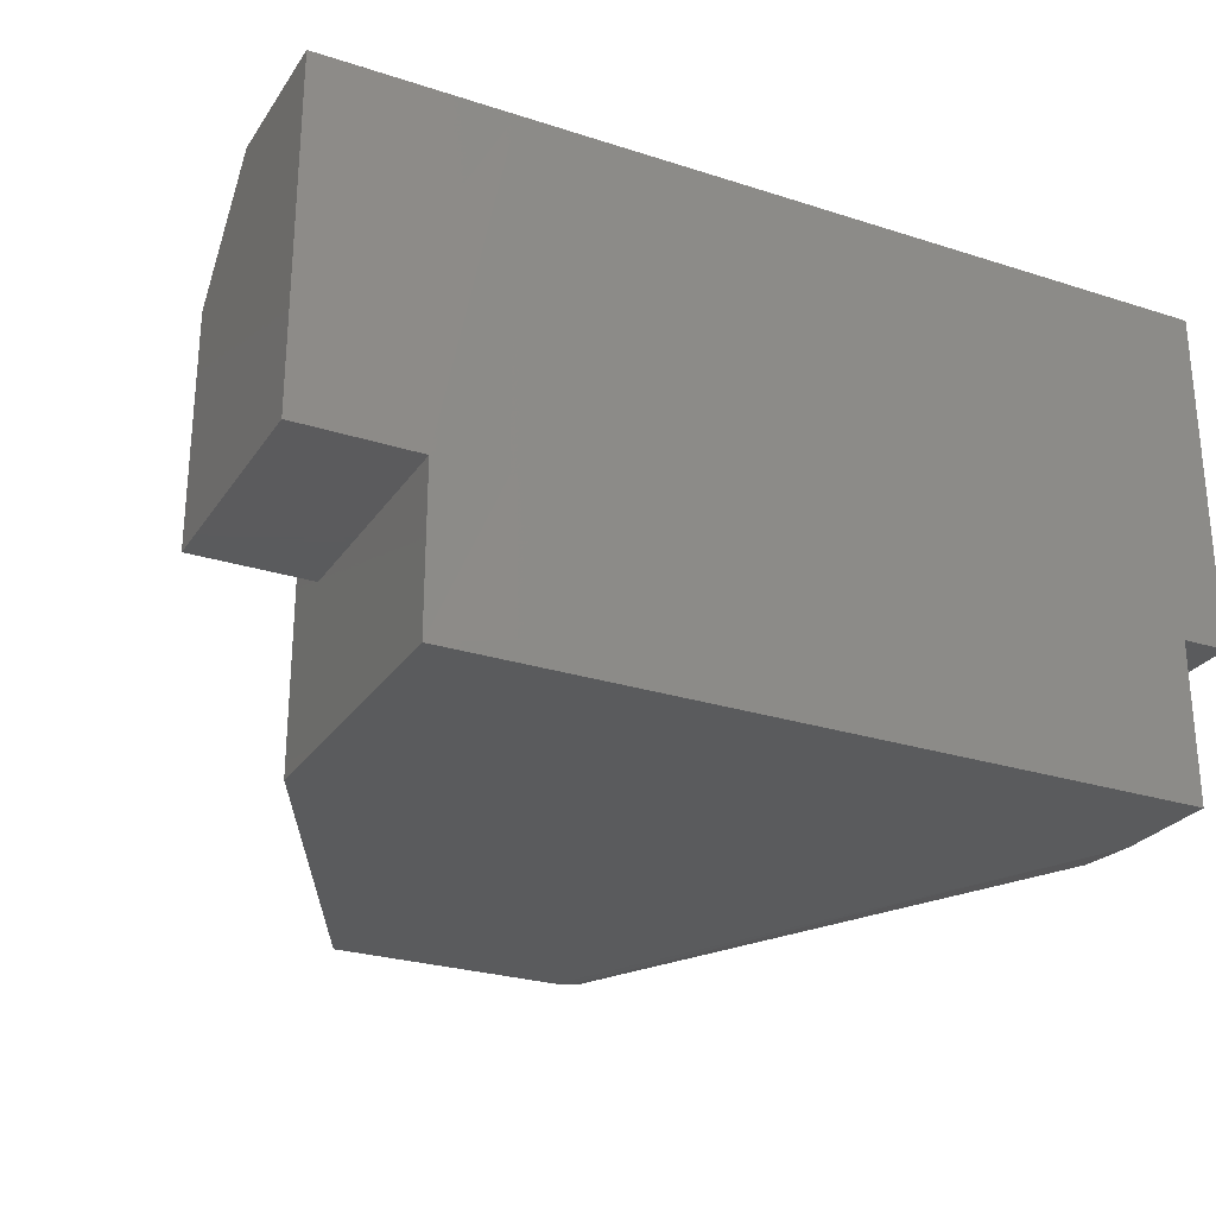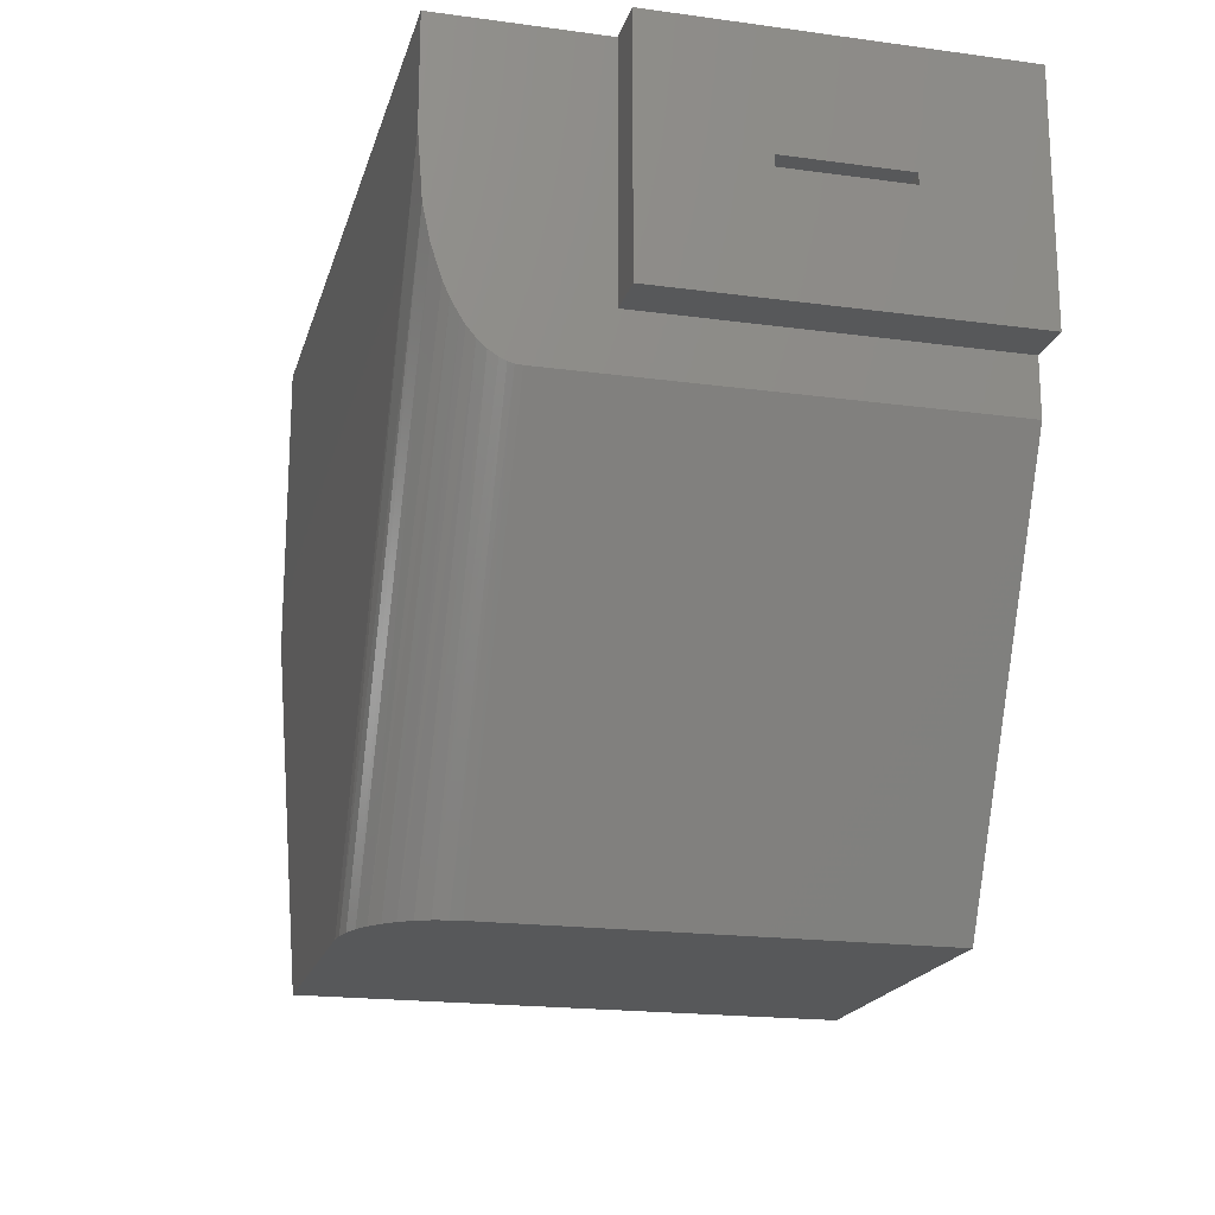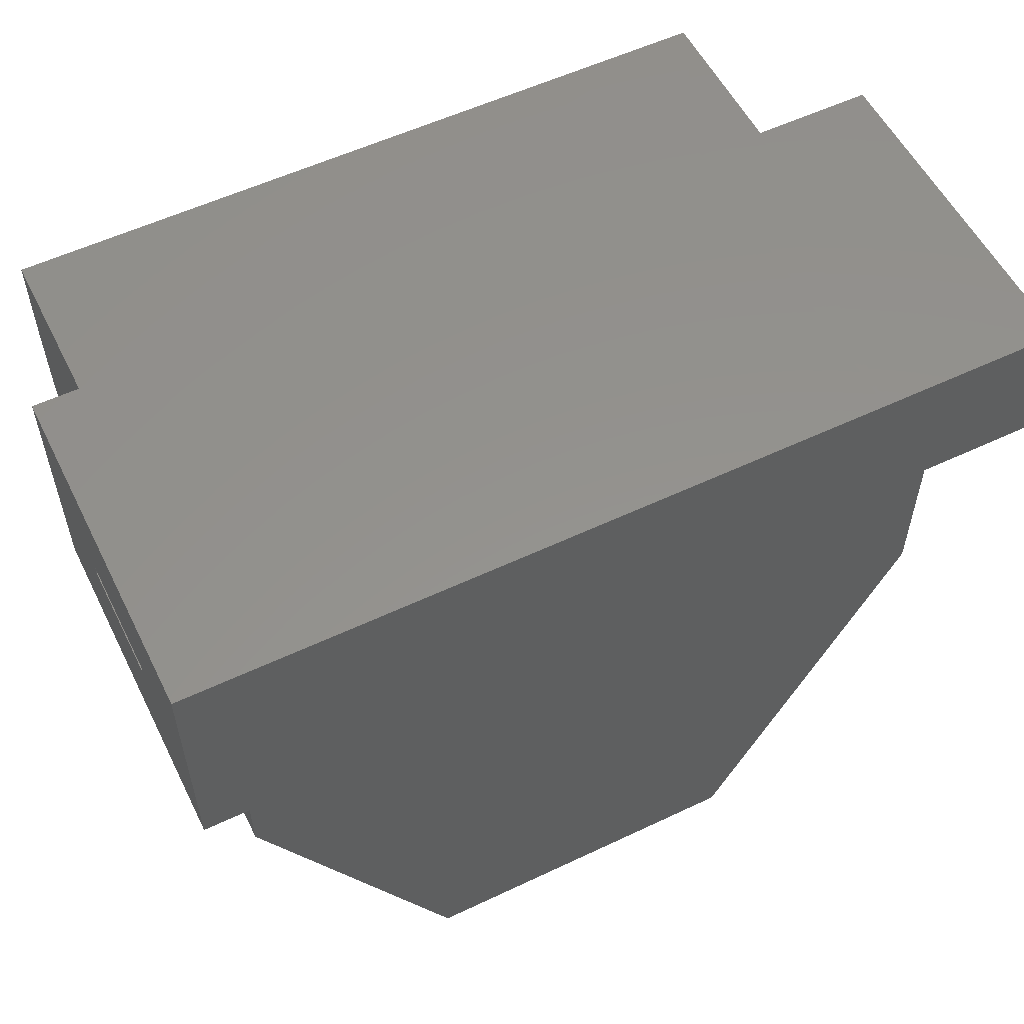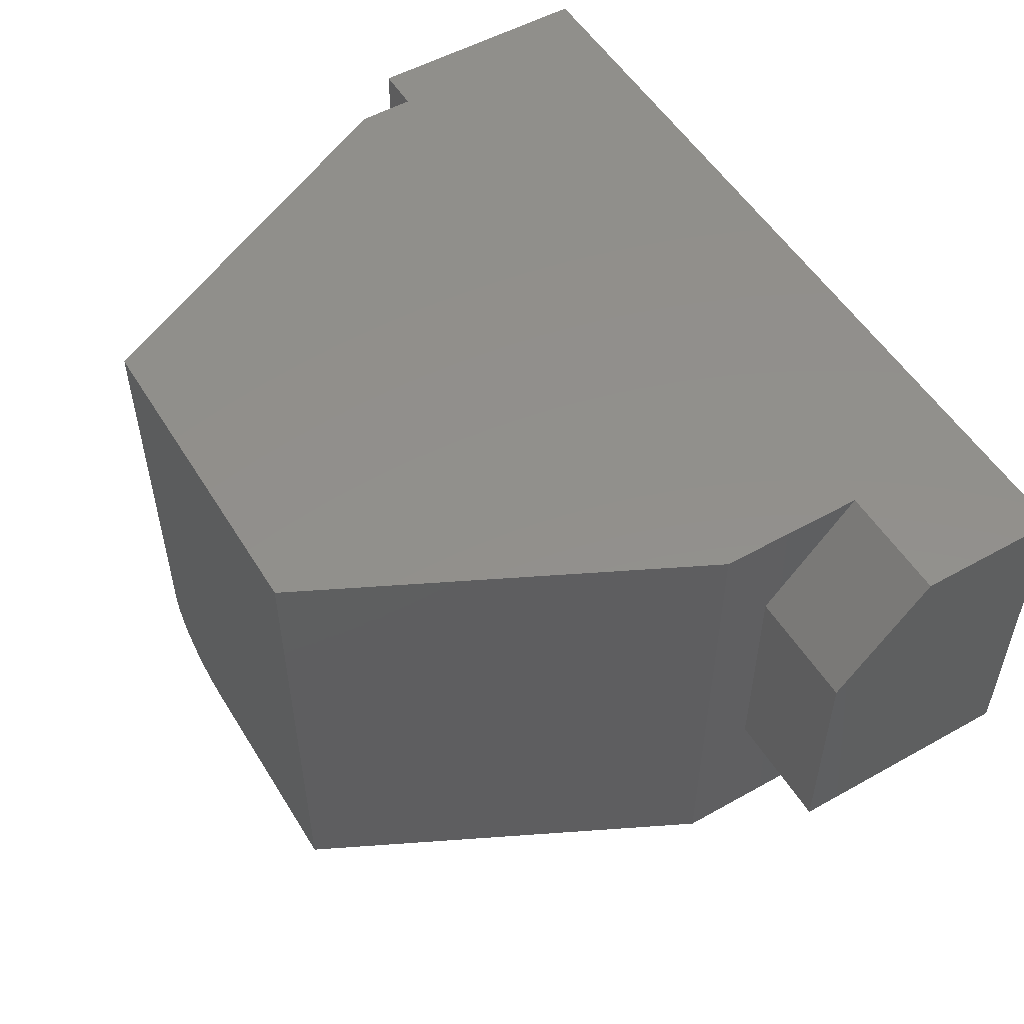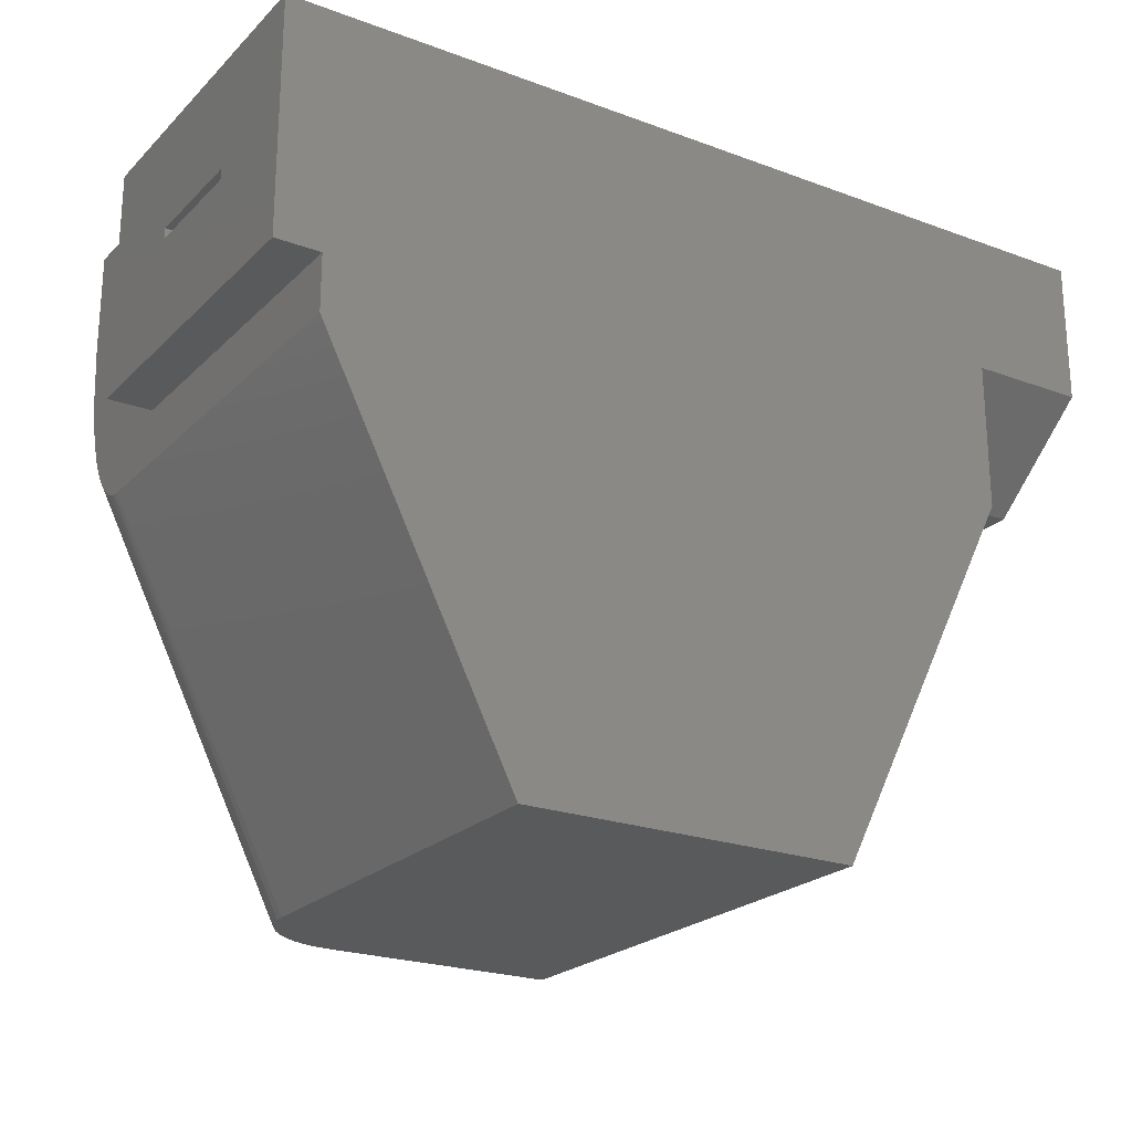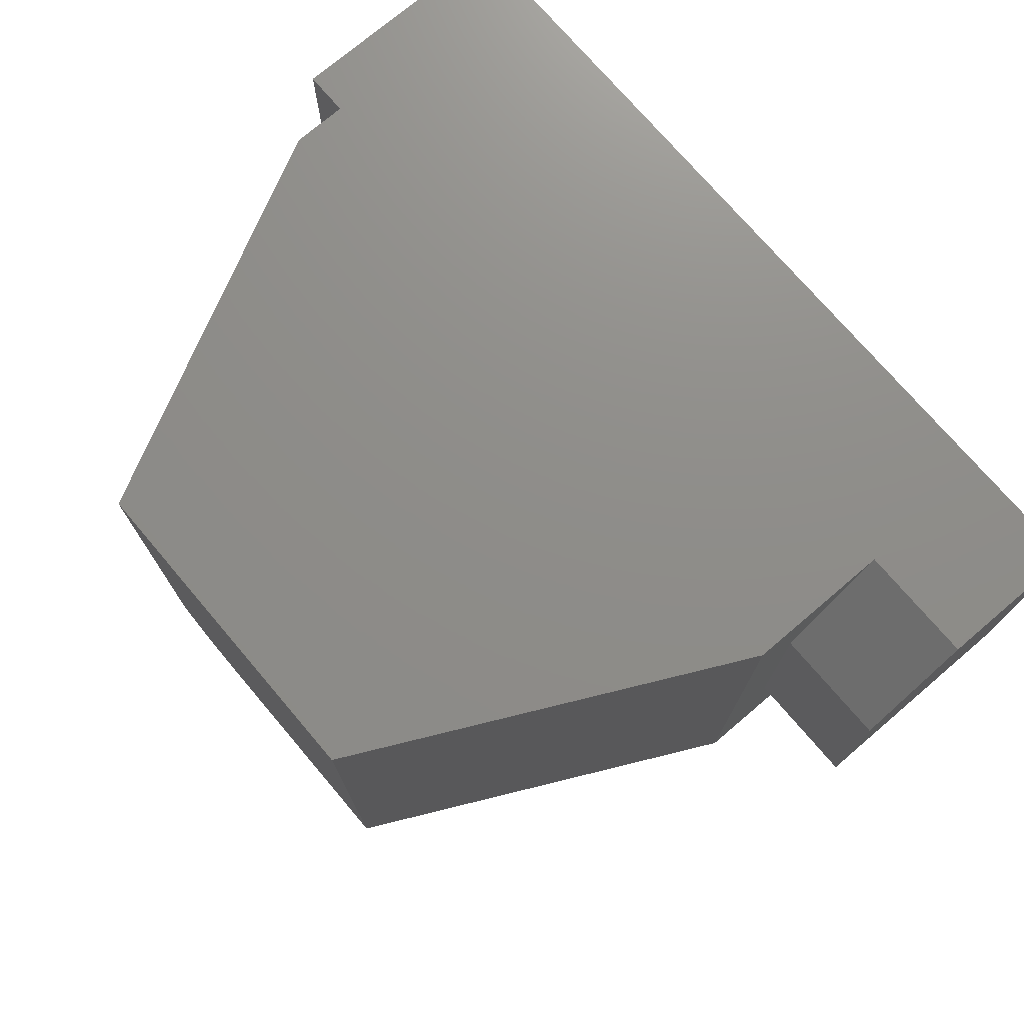
<metadata>
{"format":"stl","ext":"stl","renderer":"f3d","projection":"perspective","resolution":1024,"background":"white","views":[{"elev":-26.6,"azim":-26.7,"up":"+Y"},{"elev":-19.1,"azim":75.6,"up":"+Z"},{"elev":55.9,"azim":153.6,"up":"+Z"},{"elev":52.8,"azim":-121.0,"up":"+Y"},{"elev":-22.7,"azim":147.6,"up":"+Z"},{"elev":74.1,"azim":-130.4,"up":"+Y"}]}
</metadata>
<code>
# stl→obj: 88 verts, 172 faces
v 0.75 -0.3828 0.3821
v 0.75 -0.3828 0.05469
v 0.75 -0.2266 0.2109
v 0.75 -0.2266 0.2258
v 0.75 -0.0625 0.2258
v 0.75 0.09375 0.3821
v 0.75 0.09375 0.05469
v 0.75 -0.0625 0.2109
v -0.1484 -0.0625 0.2255
v -0.1484 -0.0625 0.01475
v 0.05639 -0.0625 -0.3949
v 0.3264 -0.0625 -0.3949
v 0.5312 -0.0625 0.01475
v 0.5312 -0.0625 0.2109
v 0.5938 -0.0625 0.2255
v 0.5938 -0.2266 0.2255
v 0.5312 -0.2266 0.2255
v 0.5312 -0.2266 0.2109
v 0.5938 0.09375 0.3821
v 0.5938 -0.3828 0.3821
v 0.6875 -0.3828 0.3821
v 0.6875 -0.3828 0.1525
v 0.6875 -0.5948 0.1525
v 0.6875 -0.6016 0.3817
v 0.6875 -0.6016 0.2399
v 0.6875 0.09375 0.05469
v 0.6875 -0.3828 0.05469
v 0.6875 -0.5851 0.106
v 0.6875 -0.5718 0.06539
v 0.6875 -0.563 0.04558
v 0.6875 -0.5521 0.02602
v 0.6875 -0.5456 0.01654
v 0.6875 -0.5345 0.00305
v 0.6875 -0.5228 -0.007643
v 0.6875 -0.5104 -0.01561
v 0.6875 -0.5014 -0.01934
v 0.6875 -0.4934 -0.02135
v 0.6875 -0.4844 -0.02213
v 0.6875 0.09375 -0.02213
v 0.423 -0.4844 -0.5512
v 0.423 0.09375 -0.5512
v 0.4219 -0.4994 -0.5512
v 0.4175 -0.5181 -0.5512
v 0.3697 -0.5787 -0.5512
v 0.3521 -0.5885 -0.5512
v 0.292 -0.6016 -0.5512
v 0.3125 -0.6001 -0.5512
v 0.3327 -0.5958 -0.5512
v 0.4099 -0.5354 -0.5512
v 0.399 -0.5519 -0.5512
v 0.3857 -0.5662 -0.5512
v -0.3047 -0.6016 0.1525
v -0.04018 -0.6016 -0.5512
v -0.3047 -0.6016 0.3817
v -0.3047 -0.6016 -0.02213
v -0.2109 -0.3828 0.3817
v -0.3047 -0.3828 0.3821
v -0.2109 0.09375 0.3817
v -0.4688 0.09375 0.3821
v -0.4688 -0.3828 0.3821
v -0.04018 0.09375 -0.5512
v -0.3047 0.09375 -0.02213
v -0.3047 0.09375 0.1827
v -0.4688 0.09375 0.1827
v -0.3047 -0.3828 0.1525
v -0.3047 -0.3828 0.05469
v -0.3047 -0.05981 0.05469
v -0.4688 -0.05981 0.05469
v -0.4688 -0.3828 0.05469
v 0.5312 -0.4453 0.1525
v 0.5312 -0.2266 0.1525
v 0.5312 -0.4453 0.01475
v 0.5312 -0.4453 0.2255
v -0.1484 -0.4453 0.2255
v -0.1484 -0.2266 0.2255
v -0.1484 -0.09891 0.2255
v -0.2109 -0.2266 0.2258
v -0.2109 -0.09852 0.2258
v 0.05639 -0.4453 -0.3949
v -0.1484 -0.4453 0.1525
v -0.1484 -0.4453 0.01475
v 0.3264 -0.4453 -0.3949
v -0.1484 -0.1164 0.2109
v -0.1484 -0.2266 0.2109
v -0.3125 -0.09852 0.2258
v -0.3125 -0.1164 0.2109
v -0.3125 -0.2266 0.2109
v -0.3125 -0.2266 0.2258
f 1 2 3
f 1 3 4
f 1 4 5
f 1 5 6
f 6 5 7
f 7 5 8
f 7 8 2
f 2 8 3
f 9 10 11
f 9 11 12
f 9 12 13
f 9 13 14
f 9 14 15
f 15 14 5
f 5 14 8
f 5 4 15
f 15 4 16
f 17 16 18
f 18 16 4
f 18 4 3
f 18 3 14
f 14 3 8
f 19 20 6
f 6 20 21
f 6 21 1
f 22 21 23
f 23 21 24
f 23 24 25
f 26 7 27
f 27 7 2
f 23 28 29
f 23 29 30
f 23 30 31
f 23 31 32
f 23 32 33
f 23 33 34
f 23 34 35
f 23 35 36
f 23 36 37
f 23 37 38
f 23 38 22
f 39 26 38
f 38 26 27
f 38 27 22
f 40 41 38
f 38 41 39
f 40 37 42
f 40 38 37
f 37 36 42
f 43 42 36
f 43 36 35
f 35 34 43
f 44 28 45
f 25 46 47
f 23 25 47
f 23 47 48
f 23 48 45
f 23 45 28
f 43 34 49
f 49 34 33
f 49 33 50
f 50 33 32
f 50 32 31
f 50 31 51
f 51 31 30
f 51 30 44
f 44 30 29
f 44 29 28
f 52 53 54
f 52 55 53
f 54 53 24
f 24 53 46
f 24 46 25
f 56 57 54
f 56 54 20
f 56 20 19
f 56 19 58
f 24 21 54
f 54 21 20
f 59 60 58
f 58 60 57
f 58 57 56
f 1 21 2
f 2 21 22
f 2 22 27
f 19 6 7
f 19 7 26
f 19 26 39
f 19 39 41
f 19 41 61
f 19 61 58
f 62 63 61
f 61 63 58
f 63 64 58
f 58 64 59
f 53 61 41
f 53 41 40
f 53 40 42
f 53 42 43
f 53 43 49
f 53 49 50
f 53 50 51
f 53 51 44
f 53 44 45
f 53 45 48
f 53 48 47
f 53 47 46
f 62 61 55
f 55 61 53
f 57 52 54
f 52 57 55
f 55 57 65
f 55 65 66
f 55 66 62
f 62 66 67
f 62 67 63
f 64 63 68
f 68 63 67
f 69 60 68
f 68 60 59
f 68 59 64
f 57 60 65
f 65 60 69
f 65 69 66
f 68 67 69
f 69 67 66
f 70 71 72
f 72 71 13
f 71 18 13
f 13 18 14
f 17 18 73
f 73 18 71
f 73 71 70
f 73 74 75
f 73 75 76
f 73 76 9
f 73 9 17
f 75 77 76
f 76 77 78
f 17 9 16
f 16 9 15
f 74 79 80
f 79 81 80
f 82 79 74
f 82 74 73
f 82 73 70
f 82 70 72
f 82 72 12
f 12 72 13
f 11 79 12
f 12 79 82
f 81 79 10
f 10 79 11
f 10 9 76
f 10 76 83
f 10 83 84
f 10 84 81
f 74 80 75
f 75 80 81
f 75 81 84
f 76 78 83
f 83 78 85
f 83 85 86
f 87 84 86
f 86 84 83
f 88 77 87
f 77 84 87
f 75 84 77
f 78 77 85
f 85 77 88
f 85 88 86
f 86 88 87

</code>
